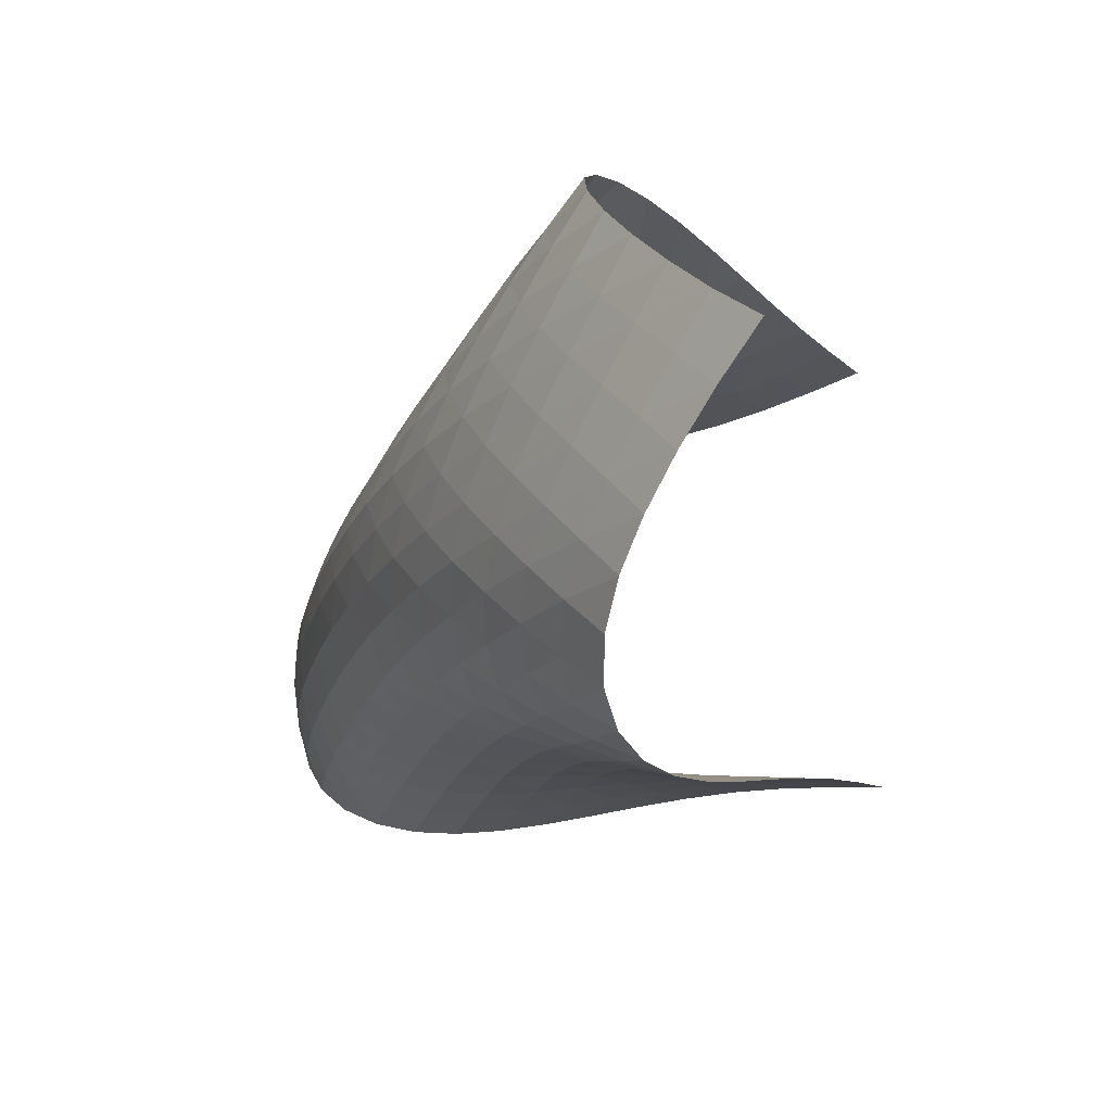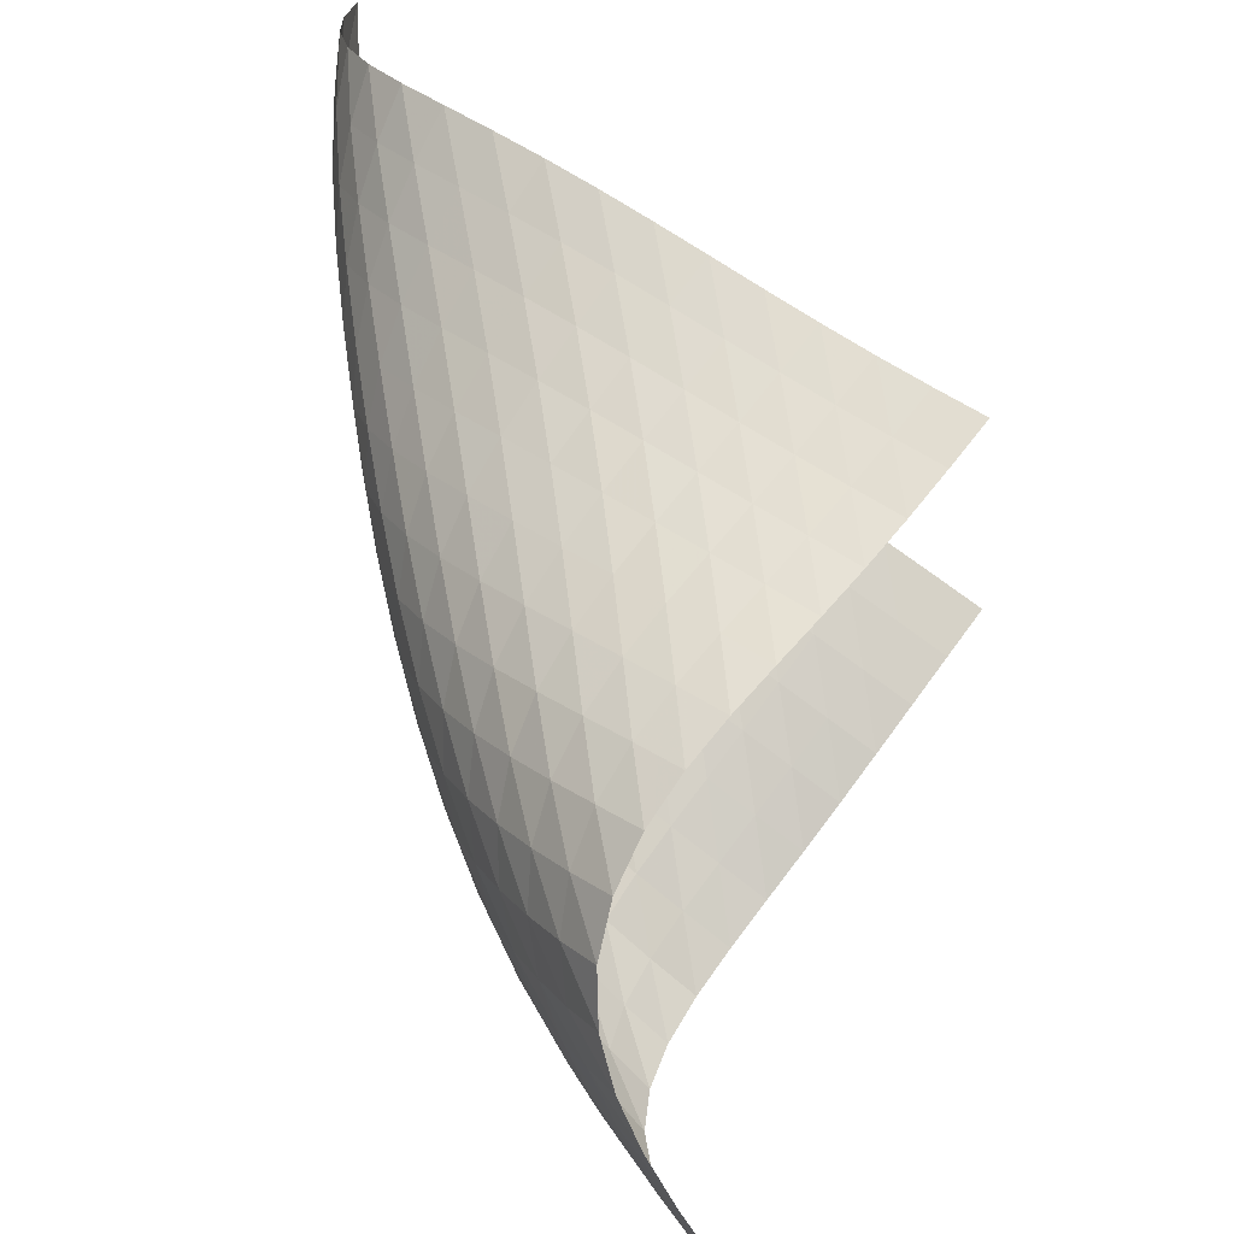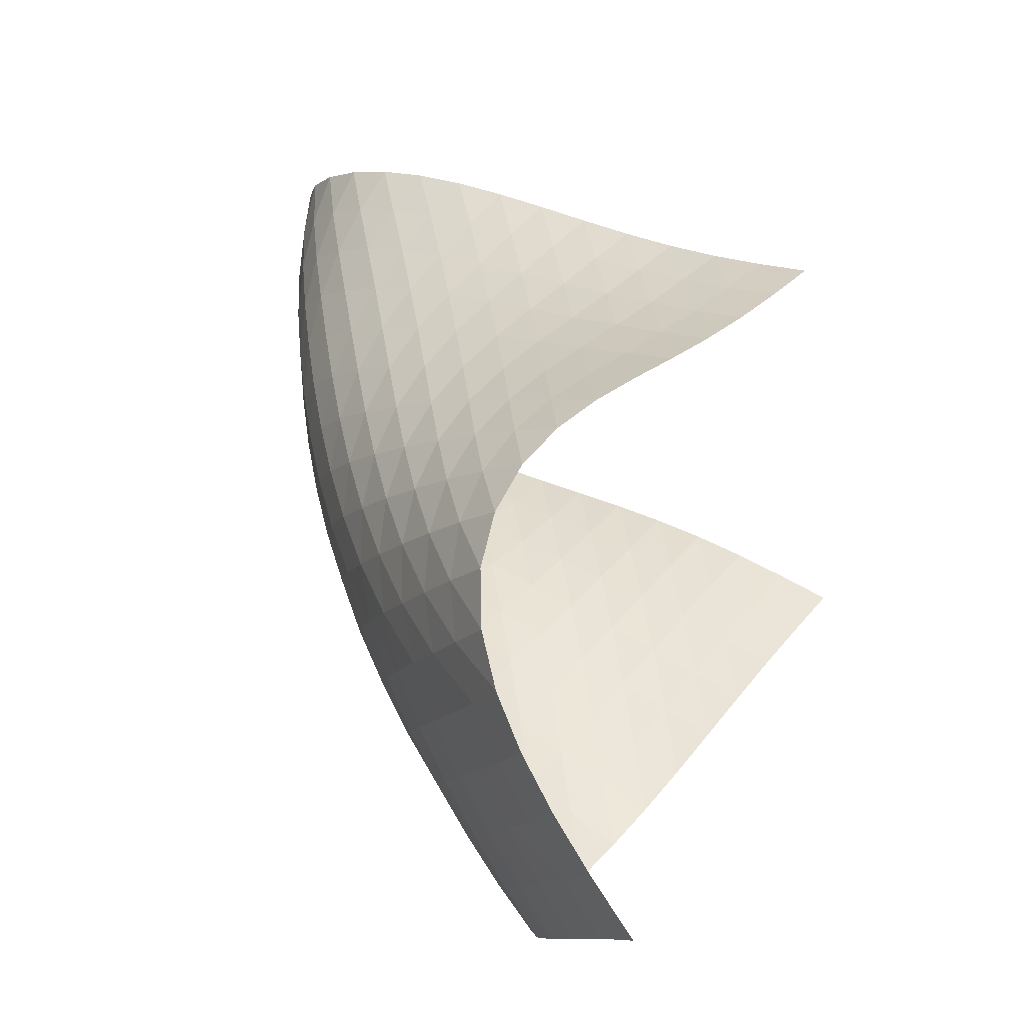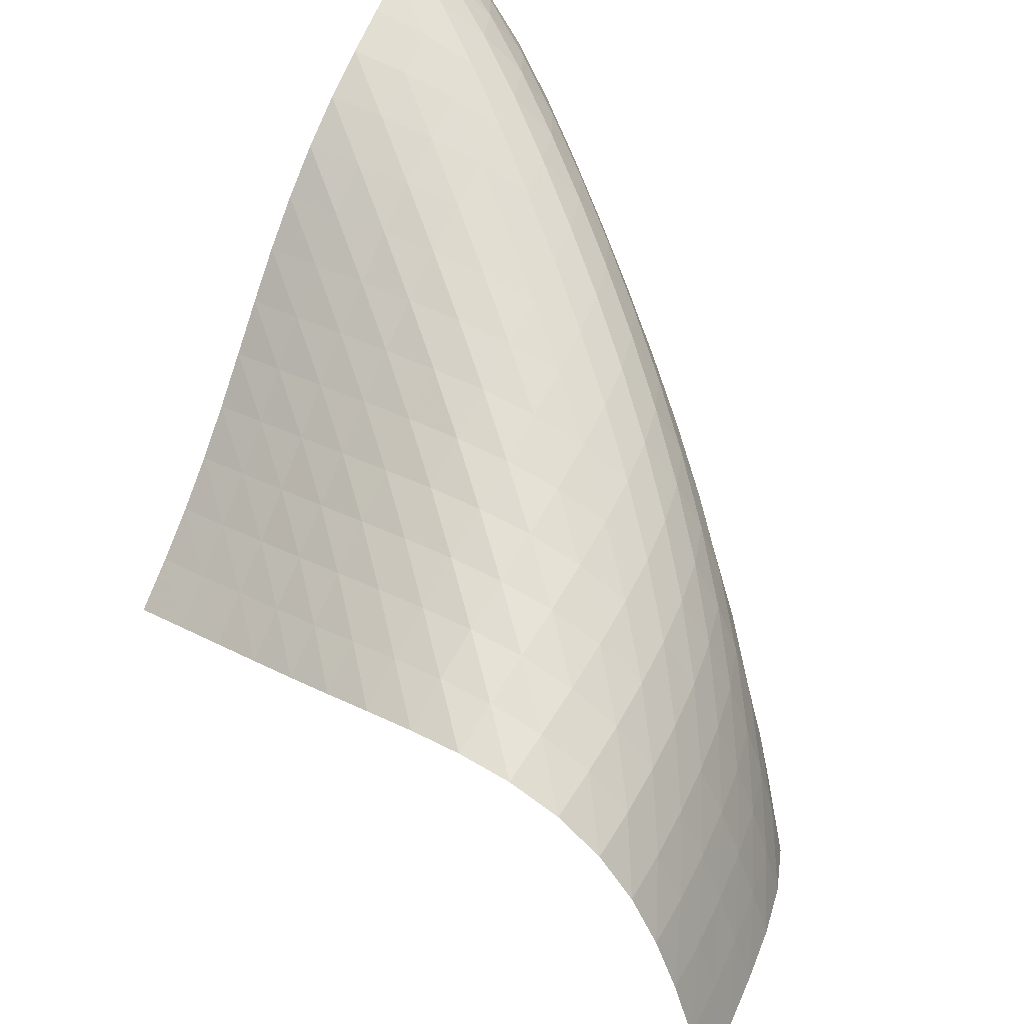
<metadata>
{"format":"obj","ext":"obj","renderer":"f3d","projection":"perspective","resolution":1024,"background":"white","views":[{"elev":-62.2,"azim":92.6,"up":"+Z"},{"elev":24.6,"azim":98.0,"up":"+Z"},{"elev":-6.5,"azim":99.7,"up":"+Z"},{"elev":-62.5,"azim":-42.6,"up":"+Z"}]}
</metadata>
<code>
v -6.51 -0.01415 6.51
v -11.46 1.949 15.88
v -15.88 1.949 11.46
v -18.75 -7.036 18.75
v -15.44 1.522 10.93
v -15.01 1.093 10.38
v -14.62 0.6586 9.815
v -14.25 0.2181 9.234
v -13.89 -0.2279 8.651
v -13.51 -0.675 8.086
v -13.07 -1.109 7.561
v -12.54 -1.499 7.106
v -11.89 -1.795 6.751
v -11.15 -1.939 6.518
v -10.36 -1.904 6.401
v -9.584 -1.71 6.371
v -8.823 -1.398 6.392
v -8.074 -1.006 6.438
v -7.314 -0.5492 6.487
v -6.487 -0.5492 7.314
v -6.438 -1.006 8.074
v -6.392 -1.398 8.823
v -6.371 -1.71 9.584
v -6.401 -1.904 10.36
v -6.518 -1.939 11.15
v -6.751 -1.795 11.89
v -7.106 -1.499 12.54
v -7.561 -1.109 13.07
v -8.086 -0.675 13.51
v -8.651 -0.2279 13.89
v -9.234 0.2181 14.25
v -9.815 0.6586 14.62
v -10.38 1.093 15.01
v -10.93 1.522 15.44
v -11.84 1.262 16.09
v -12.21 0.5703 16.31
v -12.55 -0.1261 16.57
v -12.87 -0.8274 16.85
v -13.16 -1.533 17.15
v -13.43 -2.242 17.46
v -13.7 -2.954 17.76
v -13.99 -3.665 18.03
v -14.31 -4.369 18.27
v -14.7 -5.049 18.46
v -15.17 -5.681 18.6
v -15.74 -6.228 18.68
v -16.41 -6.65 18.72
v -17.15 -6.921 18.73
v -17.94 -7.041 18.74
v -18.74 -7.041 17.94
v -18.73 -6.921 17.15
v -18.72 -6.65 16.41
v -18.68 -6.228 15.74
v -18.6 -5.681 15.17
v -18.46 -5.049 14.7
v -18.27 -4.369 14.31
v -18.03 -3.665 13.99
v -17.76 -2.954 13.7
v -17.46 -2.242 13.43
v -17.15 -1.533 13.16
v -16.85 -0.8274 12.87
v -16.57 -0.1261 12.55
v -16.31 0.5703 12.21
v -16.09 1.262 11.84
v -7.215 -0.977 7.215
v -7.954 -1.409 7.146
v -8.7 -1.804 7.089
v -9.462 -2.135 7.054
v -10.25 -2.365 7.061
v -11.05 -2.451 7.142
v -11.84 -2.365 7.328
v -12.54 -2.118 7.632
v -13.13 -1.759 8.044
v -13.62 -1.342 8.535
v -14.04 -0.903 9.075
v -14.43 -0.4619 9.64
v -14.81 -0.02482 10.21
v -15.21 0.4073 10.77
v -15.64 0.8354 11.31
v -7.146 -1.409 7.954
v -7.868 -1.818 7.868
v -8.605 -2.205 7.802
v -9.364 -2.544 7.757
v -10.15 -2.798 7.748
v -10.96 -2.927 7.799
v -11.76 -2.898 7.94
v -12.51 -2.708 8.191
v -13.16 -2.392 8.551
v -13.71 -2 8.998
v -14.18 -1.575 9.506
v -14.6 -1.141 10.05
v -15.01 -0.7085 10.6
v -15.43 -0.2798 11.15
v -15.86 0.1458 11.68
v -7.089 -1.804 8.7
v -7.802 -2.205 8.605
v -8.532 -2.589 8.532
v -9.286 -2.933 8.48
v -10.07 -3.208 8.457
v -10.87 -3.375 8.482
v -11.69 -3.401 8.581
v -12.47 -3.272 8.777
v -13.17 -3.008 9.078
v -13.78 -2.65 9.474
v -14.31 -2.244 9.939
v -14.77 -1.821 10.45
v -15.21 -1.394 10.98
v -15.66 -0.9694 11.51
v -16.11 -0.5474 12.03
v -7.054 -2.135 9.462
v -7.757 -2.544 9.364
v -8.48 -2.933 9.286
v -9.226 -3.288 9.226
v -9.999 -3.585 9.19
v -10.8 -3.79 9.191
v -11.62 -3.872 9.252
v -12.42 -3.808 9.393
v -13.17 -3.603 9.631
v -13.84 -3.29 9.966
v -14.43 -2.91 10.38
v -14.95 -2.5 10.85
v -15.43 -2.081 11.34
v -15.9 -1.662 11.85
v -16.38 -1.244 12.36
v -7.061 -2.365 10.25
v -7.748 -2.798 10.15
v -8.457 -3.208 10.07
v -9.19 -3.585 9.999
v -9.95 -3.91 9.95
v -10.74 -4.158 9.931
v -11.55 -4.298 9.955
v -12.37 -4.304 10.04
v -13.16 -4.168 10.22
v -13.89 -3.91 10.48
v -14.53 -3.567 10.84
v -15.11 -3.178 11.25
v -15.64 -2.77 11.71
v -16.15 -2.357 12.18
v -16.66 -1.945 12.66
v -7.142 -2.451 11.05
v -7.799 -2.927 10.96
v -8.482 -3.375 10.87
v -9.191 -3.79 10.8
v -9.931 -4.158 10.74
v -10.7 -4.458 10.7
v -11.51 -4.662 10.7
v -12.33 -4.744 10.74
v -13.14 -4.687 10.85
v -13.91 -4.498 11.05
v -14.62 -4.205 11.32
v -15.26 -3.847 11.68
v -15.84 -3.457 12.08
v -16.4 -3.054 12.51
v -16.94 -2.648 12.96
v -7.328 -2.365 11.84
v -7.94 -2.898 11.76
v -8.581 -3.401 11.69
v -9.252 -3.872 11.62
v -9.955 -4.298 11.55
v -10.7 -4.662 11.51
v -11.48 -4.94 11.48
v -12.29 -5.106 11.48
v -13.11 -5.139 11.54
v -13.91 -5.034 11.66
v -14.67 -4.808 11.86
v -15.37 -4.497 12.14
v -16.02 -4.135 12.48
v -16.62 -3.749 12.86
v -17.2 -3.353 13.27
v -7.632 -2.118 12.54
v -8.191 -2.708 12.51
v -8.777 -3.272 12.47
v -9.393 -3.808 12.42
v -10.04 -4.304 12.37
v -10.74 -4.744 12.33
v -11.48 -5.106 12.29
v -12.26 -5.365 12.26
v -13.08 -5.499 12.27
v -13.9 -5.493 12.34
v -14.7 -5.354 12.47
v -15.45 -5.108 12.67
v -16.15 -4.791 12.93
v -16.81 -4.433 13.24
v -17.44 -4.054 13.6
v -8.044 -1.759 13.13
v -8.551 -2.392 13.16
v -9.078 -3.008 13.17
v -9.631 -3.603 13.17
v -10.22 -4.168 13.16
v -10.85 -4.687 13.14
v -11.54 -5.139 13.11
v -12.27 -5.499 13.08
v -13.06 -5.742 13.06
v -13.88 -5.848 13.08
v -14.7 -5.815 13.14
v -15.49 -5.656 13.26
v -16.24 -5.404 13.45
v -16.96 -5.09 13.69
v -17.63 -4.74 13.98
v -8.535 -1.342 13.62
v -8.998 -2 13.71
v -9.474 -2.65 13.78
v -9.966 -3.29 13.84
v -10.48 -3.91 13.89
v -11.05 -4.498 13.91
v -11.66 -5.034 13.91
v -12.34 -5.493 13.9
v -13.08 -5.848 13.88
v -13.87 -6.076 13.87
v -14.68 -6.161 13.88
v -15.5 -6.11 13.94
v -16.29 -5.945 14.05
v -17.05 -5.697 14.22
v -17.77 -5.392 14.43
v -9.075 -0.903 14.04
v -9.506 -1.575 14.18
v -9.939 -2.244 14.31
v -10.38 -2.91 14.43
v -10.84 -3.567 14.53
v -11.32 -4.205 14.62
v -11.86 -4.808 14.67
v -12.47 -5.354 14.7
v -13.14 -5.815 14.7
v -13.88 -6.161 14.68
v -14.67 -6.373 14.67
v -15.49 -6.442 14.69
v -16.3 -6.383 14.74
v -17.1 -6.22 14.83
v -17.87 -5.98 14.97
v -9.64 -0.4619 14.43
v -10.05 -1.141 14.6
v -10.45 -1.821 14.77
v -10.85 -2.5 14.95
v -11.25 -3.178 15.11
v -11.68 -3.847 15.26
v -12.14 -4.497 15.37
v -12.67 -5.108 15.45
v -13.26 -5.656 15.49
v -13.94 -6.11 15.5
v -14.69 -6.442 15.49
v -15.48 -6.636 15.48
v -16.3 -6.691 15.5
v -17.11 -6.626 15.54
v -17.91 -6.465 15.62
v -10.21 -0.02482 14.81
v -10.6 -0.7085 15.01
v -10.98 -1.394 15.21
v -11.34 -2.081 15.43
v -11.71 -2.77 15.64
v -12.08 -3.457 15.84
v -12.48 -4.135 16.02
v -12.93 -4.791 16.15
v -13.45 -5.404 16.24
v -14.05 -5.945 16.29
v -14.74 -6.383 16.3
v -15.5 -6.691 16.3
v -16.3 -6.858 16.3
v -17.11 -6.893 16.31
v -17.92 -6.817 16.34
v -10.77 0.4073 15.21
v -11.15 -0.2798 15.43
v -11.51 -0.9694 15.66
v -11.85 -1.662 15.9
v -12.18 -2.357 16.15
v -12.51 -3.054 16.4
v -12.86 -3.749 16.62
v -13.24 -4.433 16.81
v -13.69 -5.09 16.96
v -14.22 -5.697 17.05
v -14.83 -6.22 17.1
v -15.54 -6.626 17.11
v -16.31 -6.893 17.11
v -17.11 -7.018 17.11
v -17.93 -7.019 17.12
v -11.31 0.8354 15.64
v -11.68 0.1458 15.86
v -12.03 -0.5474 16.11
v -12.36 -1.244 16.38
v -12.66 -1.945 16.66
v -12.96 -2.648 16.94
v -13.27 -3.353 17.2
v -13.6 -4.054 17.44
v -13.98 -4.74 17.63
v -14.43 -5.392 17.77
v -14.97 -5.98 17.87
v -15.62 -6.465 17.91
v -16.34 -6.817 17.92
v -17.12 -7.019 17.93
v -17.93 -7.082 17.93
f 289 49 4
f 289 4 50
f 5 79 64
f 5 64 3
f 79 94 63
f 79 63 64
f 94 109 62
f 94 62 63
f 109 124 61
f 109 61 62
f 124 139 60
f 124 60 61
f 139 154 59
f 139 59 60
f 154 169 58
f 154 58 59
f 169 184 57
f 169 57 58
f 184 199 56
f 184 56 57
f 199 214 55
f 199 55 56
f 214 229 54
f 214 54 55
f 229 244 53
f 229 53 54
f 244 259 52
f 244 52 53
f 259 274 51
f 259 51 52
f 274 289 50
f 274 50 51
f 1 20 65
f 1 65 19
f 19 65 66
f 19 66 18
f 18 66 67
f 18 67 17
f 17 67 68
f 17 68 16
f 16 68 69
f 16 69 15
f 15 69 70
f 15 70 14
f 14 70 71
f 14 71 13
f 13 71 72
f 13 72 12
f 12 72 73
f 12 73 11
f 11 73 74
f 11 74 10
f 10 74 75
f 10 75 9
f 9 75 76
f 9 76 8
f 8 76 77
f 8 77 7
f 7 77 78
f 7 78 6
f 6 78 79
f 6 79 5
f 20 21 80
f 20 80 65
f 65 80 81
f 65 81 66
f 66 81 82
f 66 82 67
f 67 82 83
f 67 83 68
f 68 83 84
f 68 84 69
f 69 84 85
f 69 85 70
f 70 85 86
f 70 86 71
f 71 86 87
f 71 87 72
f 72 87 88
f 72 88 73
f 73 88 89
f 73 89 74
f 74 89 90
f 74 90 75
f 75 90 91
f 75 91 76
f 76 91 92
f 76 92 77
f 77 92 93
f 77 93 78
f 78 93 94
f 78 94 79
f 21 22 95
f 21 95 80
f 80 95 96
f 80 96 81
f 81 96 97
f 81 97 82
f 82 97 98
f 82 98 83
f 83 98 99
f 83 99 84
f 84 99 100
f 84 100 85
f 85 100 101
f 85 101 86
f 86 101 102
f 86 102 87
f 87 102 103
f 87 103 88
f 88 103 104
f 88 104 89
f 89 104 105
f 89 105 90
f 90 105 106
f 90 106 91
f 91 106 107
f 91 107 92
f 92 107 108
f 92 108 93
f 93 108 109
f 93 109 94
f 22 23 110
f 22 110 95
f 95 110 111
f 95 111 96
f 96 111 112
f 96 112 97
f 97 112 113
f 97 113 98
f 98 113 114
f 98 114 99
f 99 114 115
f 99 115 100
f 100 115 116
f 100 116 101
f 101 116 117
f 101 117 102
f 102 117 118
f 102 118 103
f 103 118 119
f 103 119 104
f 104 119 120
f 104 120 105
f 105 120 121
f 105 121 106
f 106 121 122
f 106 122 107
f 107 122 123
f 107 123 108
f 108 123 124
f 108 124 109
f 23 24 125
f 23 125 110
f 110 125 126
f 110 126 111
f 111 126 127
f 111 127 112
f 112 127 128
f 112 128 113
f 113 128 129
f 113 129 114
f 114 129 130
f 114 130 115
f 115 130 131
f 115 131 116
f 116 131 132
f 116 132 117
f 117 132 133
f 117 133 118
f 118 133 134
f 118 134 119
f 119 134 135
f 119 135 120
f 120 135 136
f 120 136 121
f 121 136 137
f 121 137 122
f 122 137 138
f 122 138 123
f 123 138 139
f 123 139 124
f 24 25 140
f 24 140 125
f 125 140 141
f 125 141 126
f 126 141 142
f 126 142 127
f 127 142 143
f 127 143 128
f 128 143 144
f 128 144 129
f 129 144 145
f 129 145 130
f 130 145 146
f 130 146 131
f 131 146 147
f 131 147 132
f 132 147 148
f 132 148 133
f 133 148 149
f 133 149 134
f 134 149 150
f 134 150 135
f 135 150 151
f 135 151 136
f 136 151 152
f 136 152 137
f 137 152 153
f 137 153 138
f 138 153 154
f 138 154 139
f 25 26 155
f 25 155 140
f 140 155 156
f 140 156 141
f 141 156 157
f 141 157 142
f 142 157 158
f 142 158 143
f 143 158 159
f 143 159 144
f 144 159 160
f 144 160 145
f 145 160 161
f 145 161 146
f 146 161 162
f 146 162 147
f 147 162 163
f 147 163 148
f 148 163 164
f 148 164 149
f 149 164 165
f 149 165 150
f 150 165 166
f 150 166 151
f 151 166 167
f 151 167 152
f 152 167 168
f 152 168 153
f 153 168 169
f 153 169 154
f 26 27 170
f 26 170 155
f 155 170 171
f 155 171 156
f 156 171 172
f 156 172 157
f 157 172 173
f 157 173 158
f 158 173 174
f 158 174 159
f 159 174 175
f 159 175 160
f 160 175 176
f 160 176 161
f 161 176 177
f 161 177 162
f 162 177 178
f 162 178 163
f 163 178 179
f 163 179 164
f 164 179 180
f 164 180 165
f 165 180 181
f 165 181 166
f 166 181 182
f 166 182 167
f 167 182 183
f 167 183 168
f 168 183 184
f 168 184 169
f 27 28 185
f 27 185 170
f 170 185 186
f 170 186 171
f 171 186 187
f 171 187 172
f 172 187 188
f 172 188 173
f 173 188 189
f 173 189 174
f 174 189 190
f 174 190 175
f 175 190 191
f 175 191 176
f 176 191 192
f 176 192 177
f 177 192 193
f 177 193 178
f 178 193 194
f 178 194 179
f 179 194 195
f 179 195 180
f 180 195 196
f 180 196 181
f 181 196 197
f 181 197 182
f 182 197 198
f 182 198 183
f 183 198 199
f 183 199 184
f 28 29 200
f 28 200 185
f 185 200 201
f 185 201 186
f 186 201 202
f 186 202 187
f 187 202 203
f 187 203 188
f 188 203 204
f 188 204 189
f 189 204 205
f 189 205 190
f 190 205 206
f 190 206 191
f 191 206 207
f 191 207 192
f 192 207 208
f 192 208 193
f 193 208 209
f 193 209 194
f 194 209 210
f 194 210 195
f 195 210 211
f 195 211 196
f 196 211 212
f 196 212 197
f 197 212 213
f 197 213 198
f 198 213 214
f 198 214 199
f 29 30 215
f 29 215 200
f 200 215 216
f 200 216 201
f 201 216 217
f 201 217 202
f 202 217 218
f 202 218 203
f 203 218 219
f 203 219 204
f 204 219 220
f 204 220 205
f 205 220 221
f 205 221 206
f 206 221 222
f 206 222 207
f 207 222 223
f 207 223 208
f 208 223 224
f 208 224 209
f 209 224 225
f 209 225 210
f 210 225 226
f 210 226 211
f 211 226 227
f 211 227 212
f 212 227 228
f 212 228 213
f 213 228 229
f 213 229 214
f 30 31 230
f 30 230 215
f 215 230 231
f 215 231 216
f 216 231 232
f 216 232 217
f 217 232 233
f 217 233 218
f 218 233 234
f 218 234 219
f 219 234 235
f 219 235 220
f 220 235 236
f 220 236 221
f 221 236 237
f 221 237 222
f 222 237 238
f 222 238 223
f 223 238 239
f 223 239 224
f 224 239 240
f 224 240 225
f 225 240 241
f 225 241 226
f 226 241 242
f 226 242 227
f 227 242 243
f 227 243 228
f 228 243 244
f 228 244 229
f 31 32 245
f 31 245 230
f 230 245 246
f 230 246 231
f 231 246 247
f 231 247 232
f 232 247 248
f 232 248 233
f 233 248 249
f 233 249 234
f 234 249 250
f 234 250 235
f 235 250 251
f 235 251 236
f 236 251 252
f 236 252 237
f 237 252 253
f 237 253 238
f 238 253 254
f 238 254 239
f 239 254 255
f 239 255 240
f 240 255 256
f 240 256 241
f 241 256 257
f 241 257 242
f 242 257 258
f 242 258 243
f 243 258 259
f 243 259 244
f 32 33 260
f 32 260 245
f 245 260 261
f 245 261 246
f 246 261 262
f 246 262 247
f 247 262 263
f 247 263 248
f 248 263 264
f 248 264 249
f 249 264 265
f 249 265 250
f 250 265 266
f 250 266 251
f 251 266 267
f 251 267 252
f 252 267 268
f 252 268 253
f 253 268 269
f 253 269 254
f 254 269 270
f 254 270 255
f 255 270 271
f 255 271 256
f 256 271 272
f 256 272 257
f 257 272 273
f 257 273 258
f 258 273 274
f 258 274 259
f 33 34 275
f 33 275 260
f 260 275 276
f 260 276 261
f 261 276 277
f 261 277 262
f 262 277 278
f 262 278 263
f 263 278 279
f 263 279 264
f 264 279 280
f 264 280 265
f 265 280 281
f 265 281 266
f 266 281 282
f 266 282 267
f 267 282 283
f 267 283 268
f 268 283 284
f 268 284 269
f 269 284 285
f 269 285 270
f 270 285 286
f 270 286 271
f 271 286 287
f 271 287 272
f 272 287 288
f 272 288 273
f 273 288 289
f 273 289 274
f 34 2 35
f 34 35 275
f 275 35 36
f 275 36 276
f 276 36 37
f 276 37 277
f 277 37 38
f 277 38 278
f 278 38 39
f 278 39 279
f 279 39 40
f 279 40 280
f 280 40 41
f 280 41 281
f 281 41 42
f 281 42 282
f 282 42 43
f 282 43 283
f 283 43 44
f 283 44 284
f 284 44 45
f 284 45 285
f 285 45 46
f 285 46 286
f 286 46 47
f 286 47 287
f 287 47 48
f 287 48 288
f 288 48 49
f 288 49 289

</code>
